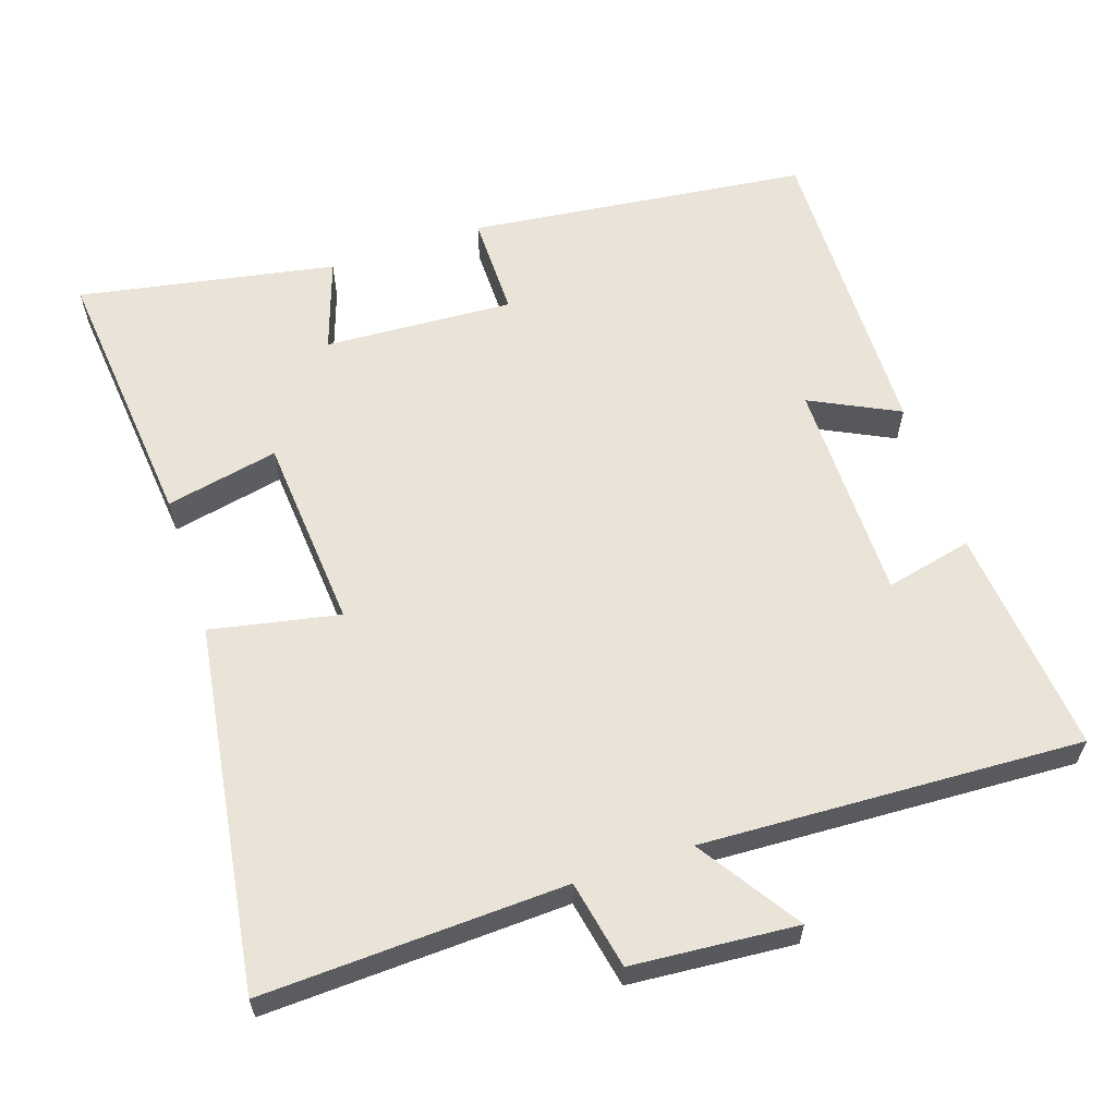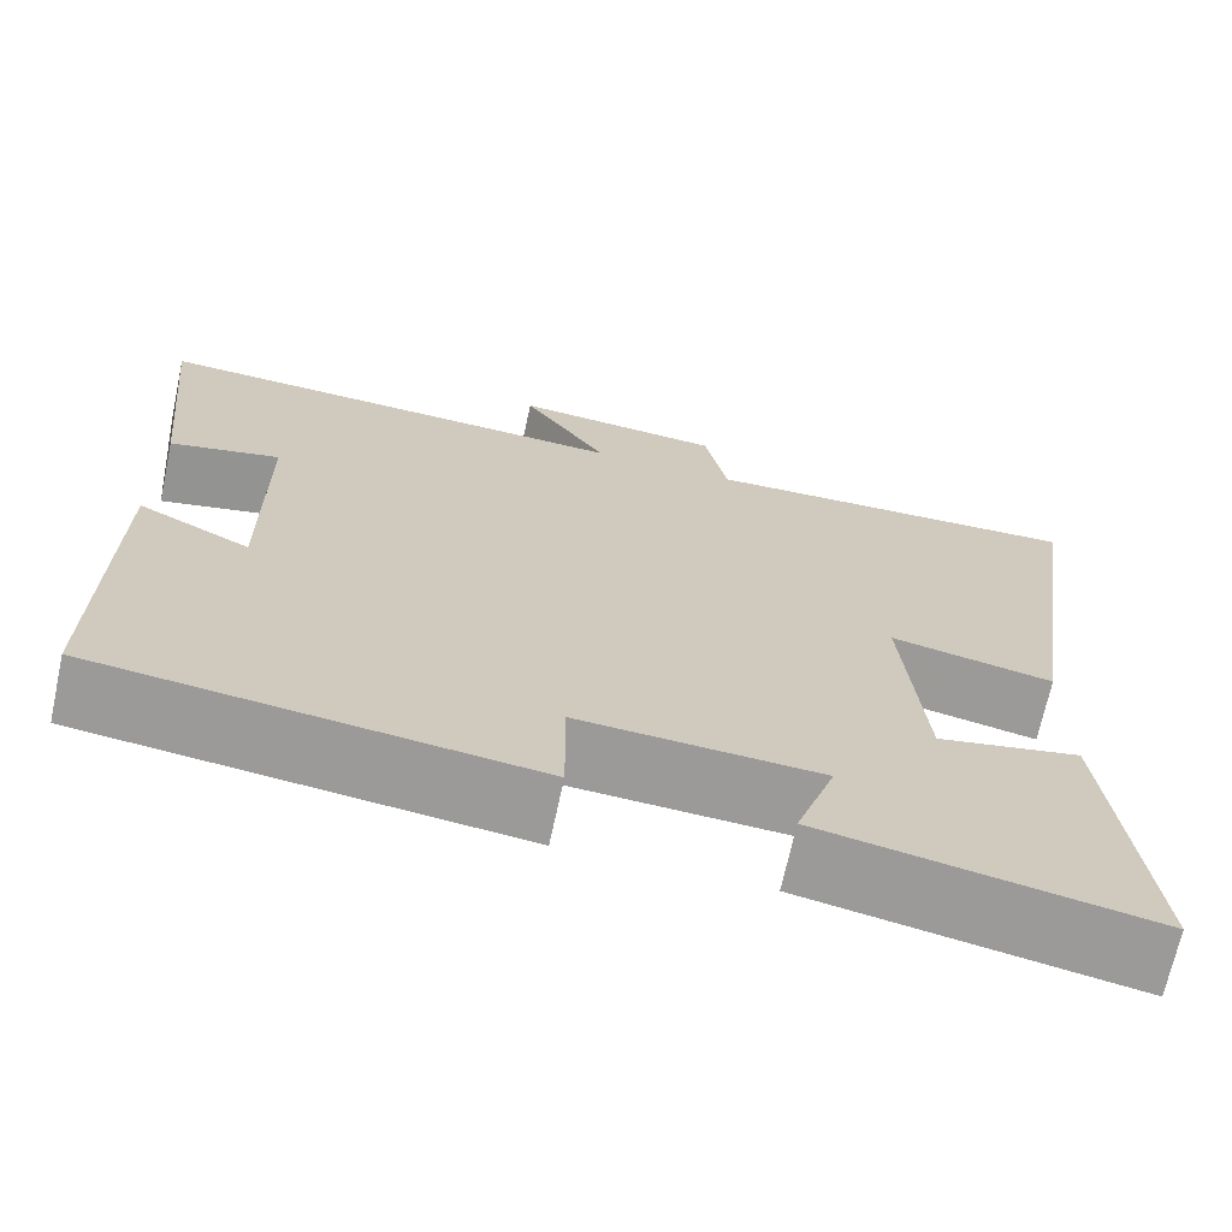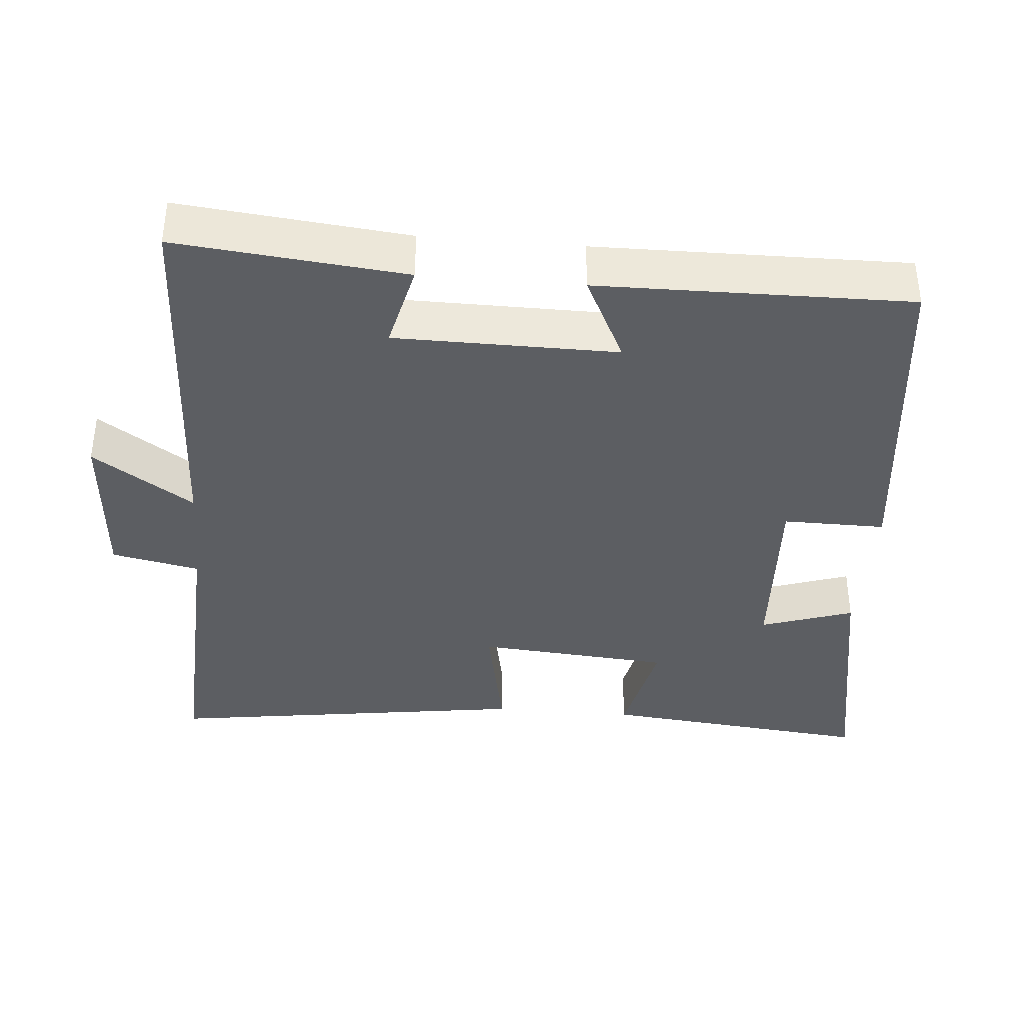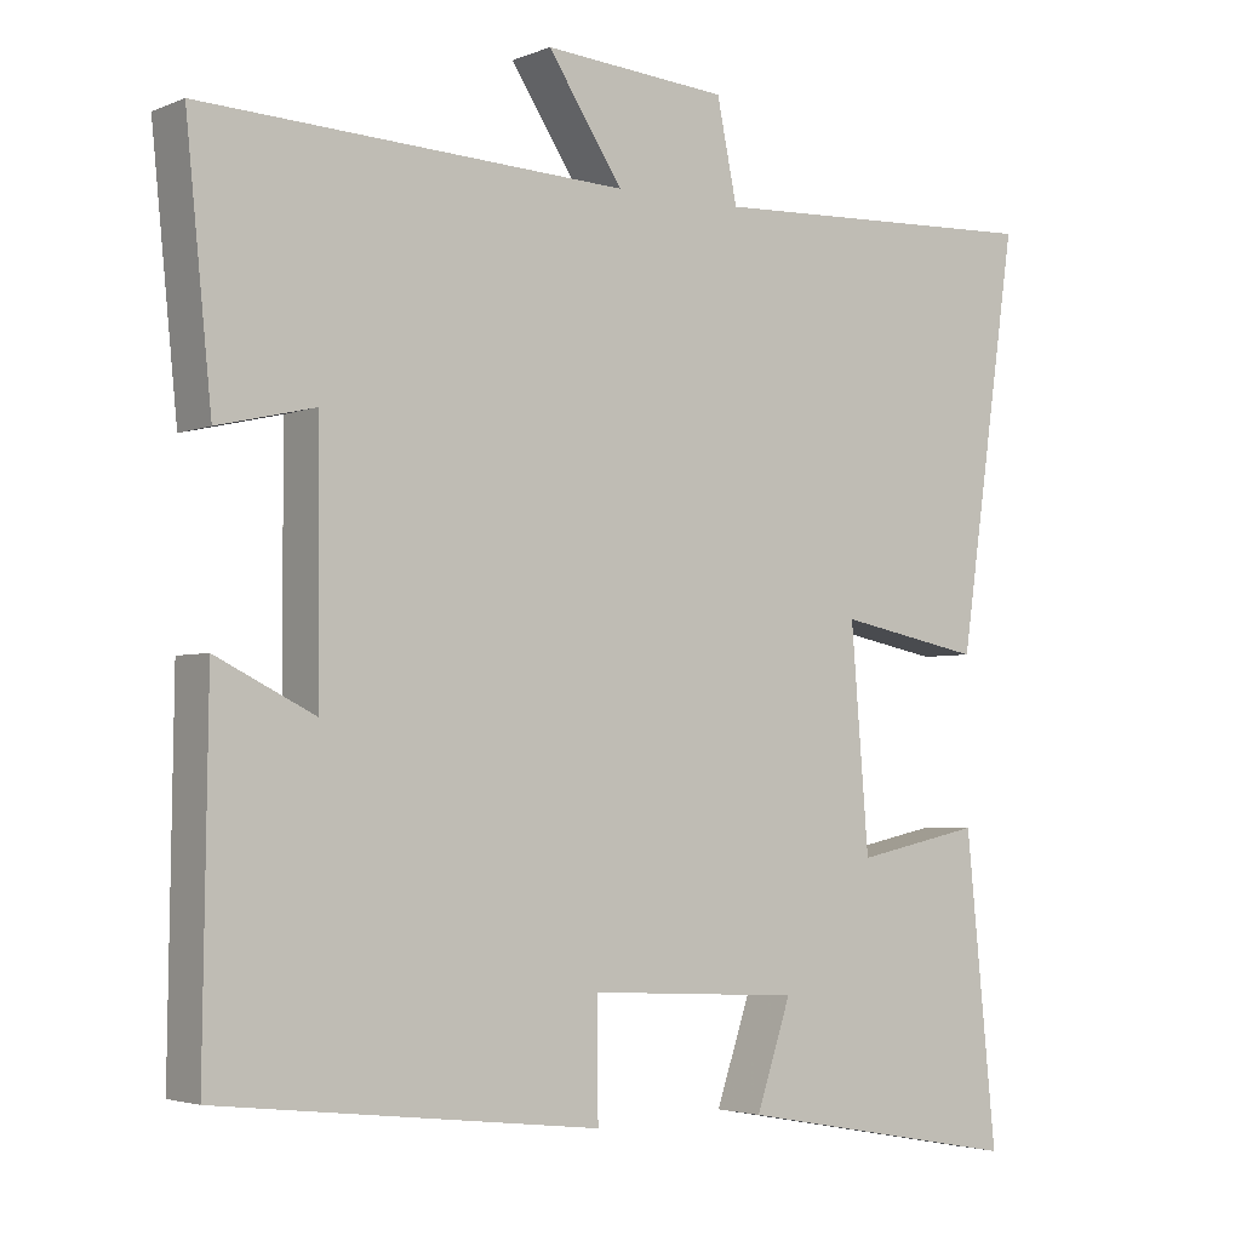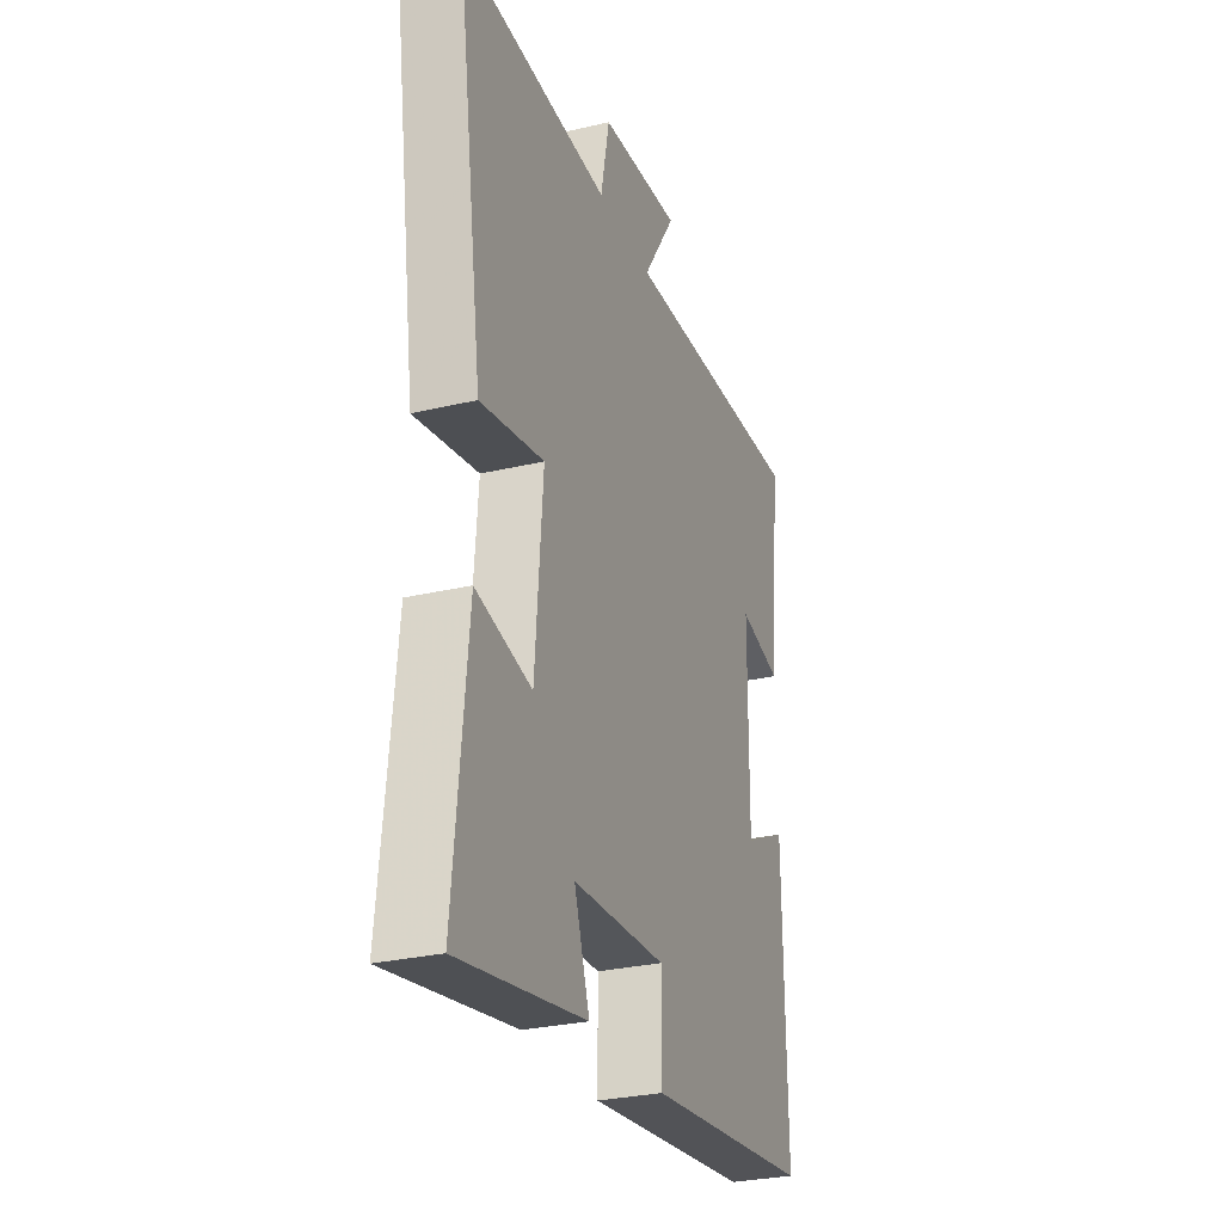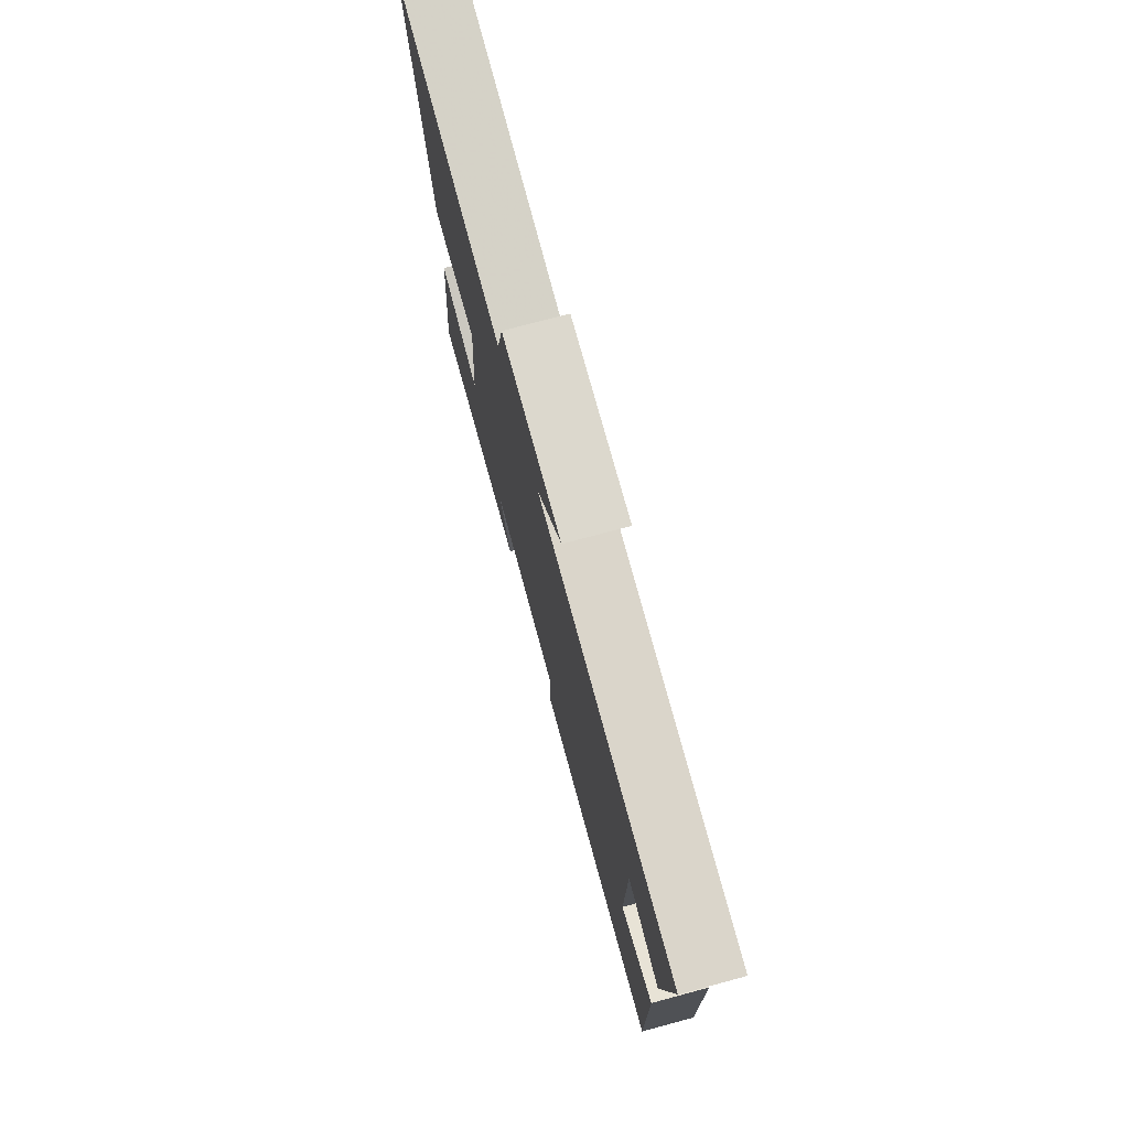
<metadata>
{"format":"obj","ext":"obj","renderer":"f3d","projection":"perspective","resolution":1024,"background":"white","views":[{"elev":60.9,"azim":-18.3,"up":"+Y"},{"elev":-69.3,"azim":167.8,"up":"+Z"},{"elev":-38.0,"azim":85.1,"up":"+Y"},{"elev":-3.4,"azim":143.2,"up":"+Z"},{"elev":-28.7,"azim":-70.5,"up":"+Z"},{"elev":76.5,"azim":75.0,"up":"+Z"}]}
</metadata>
<code>
v -0.538 0.07 -0.565
v -0.5 0.07 -0.189
v -0.344 0.07 -0.222
v -0.322 0.07 0.048
v -0.5 0.07 0.013
v -0.573 0.07 0.518
v -0.154 0.07 0.5
v -0.129 0.07 0.622
v 0.099 0.07 0.64
v 0.006 0.07 0.5
v 0.532 0.07 0.523
v 0.5 0.07 0.206
v 0.38 0.07 0.234
v 0.378 0.07 -0.074
v 0.5 0.07 -0.014
v 0.506 0.07 -0.446
v 0.035 0.07 -0.5
v 0.036 0.07 -0.358
v -0.226 0.07 -0.372
v -0.183 0.07 -0.5
v -0.538 0 -0.565
v -0.5 0 -0.189
v -0.344 0 -0.222
v -0.322 0 0.048
v -0.5 0 0.013
v -0.573 0 0.518
v -0.154 0 0.5
v -0.129 0 0.622
v 0.099 0 0.64
v 0.006 0 0.5
v 0.532 0 0.523
v 0.5 0 0.206
v 0.38 0 0.234
v 0.378 0 -0.074
v 0.5 0 -0.014
v 0.506 0 -0.446
v 0.035 0 -0.5
v 0.036 0 -0.358
v -0.226 0 -0.372
v -0.183 0 -0.5
f 19 20 1 2
f 18 19 2 3
f 15 16 17 18
f 14 15 18
f 13 14 18 3
f 10 11 12 13
f 10 13 3 4
f 7 8 9 10
f 7 10 4 5
f 5 6 7
f 22 21 40 39
f 23 22 39 38
f 38 37 36 35
f 38 35 34
f 23 38 34 33
f 33 32 31 30
f 24 23 33 30
f 30 29 28 27
f 25 24 30 27
f 27 26 25
f 1 21 22 2
f 2 22 23 3
f 3 23 24 4
f 4 24 25 5
f 5 25 26 6
f 6 26 27 7
f 7 27 28 8
f 8 28 29 9
f 9 29 30 10
f 10 30 31 11
f 11 31 32 12
f 12 32 33 13
f 13 33 34 14
f 14 34 35 15
f 15 35 36 16
f 16 36 37 17
f 17 37 38 18
f 18 38 39 19
f 19 39 40 20
f 20 40 21 1

</code>
